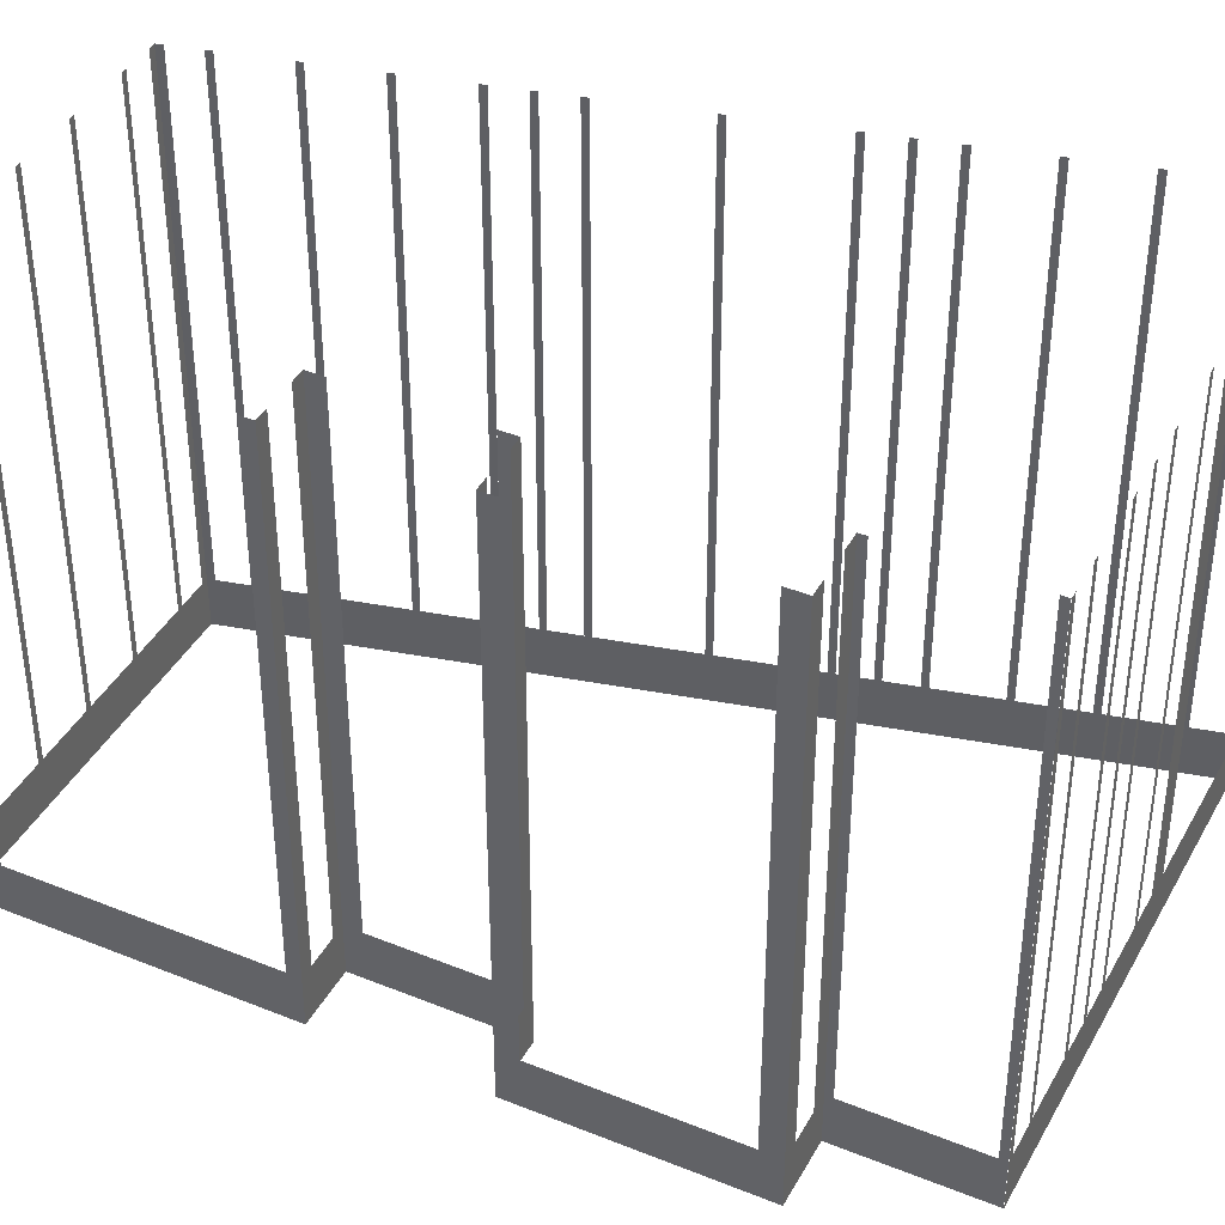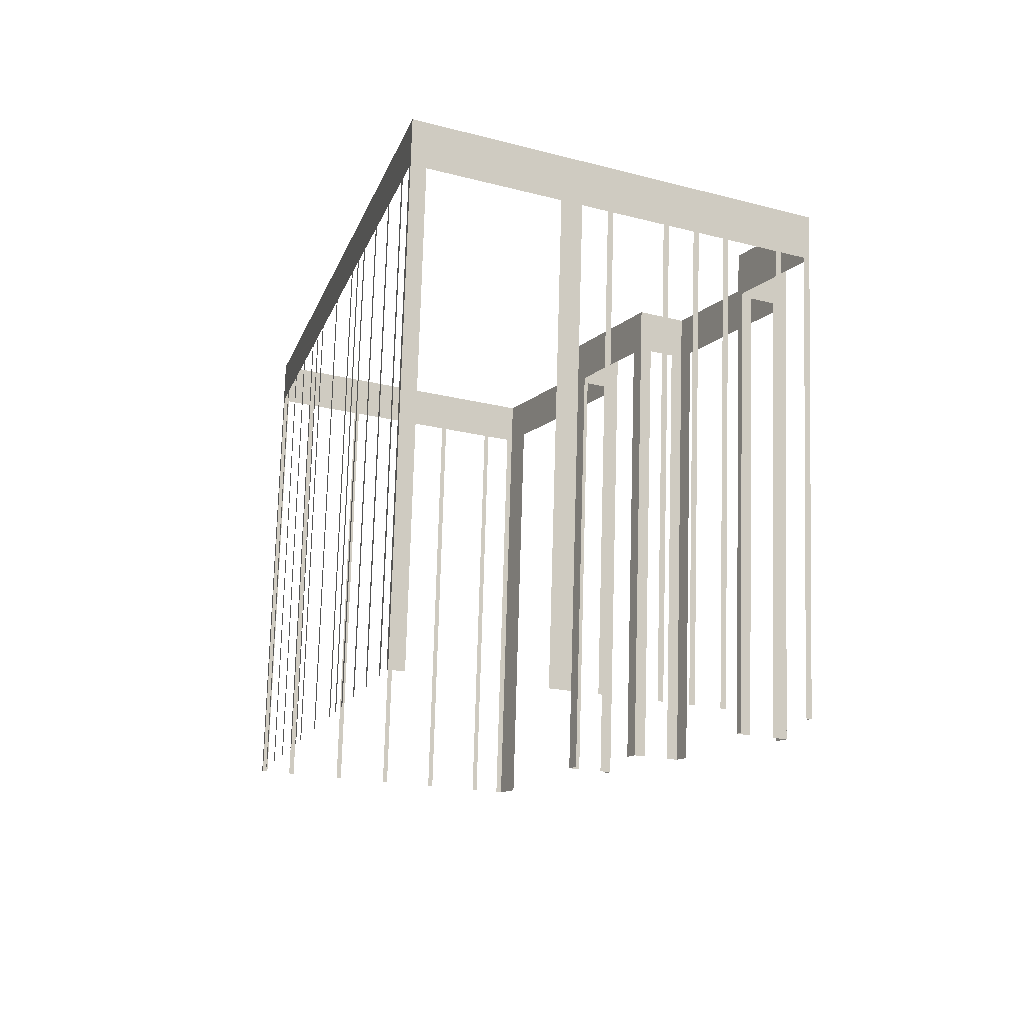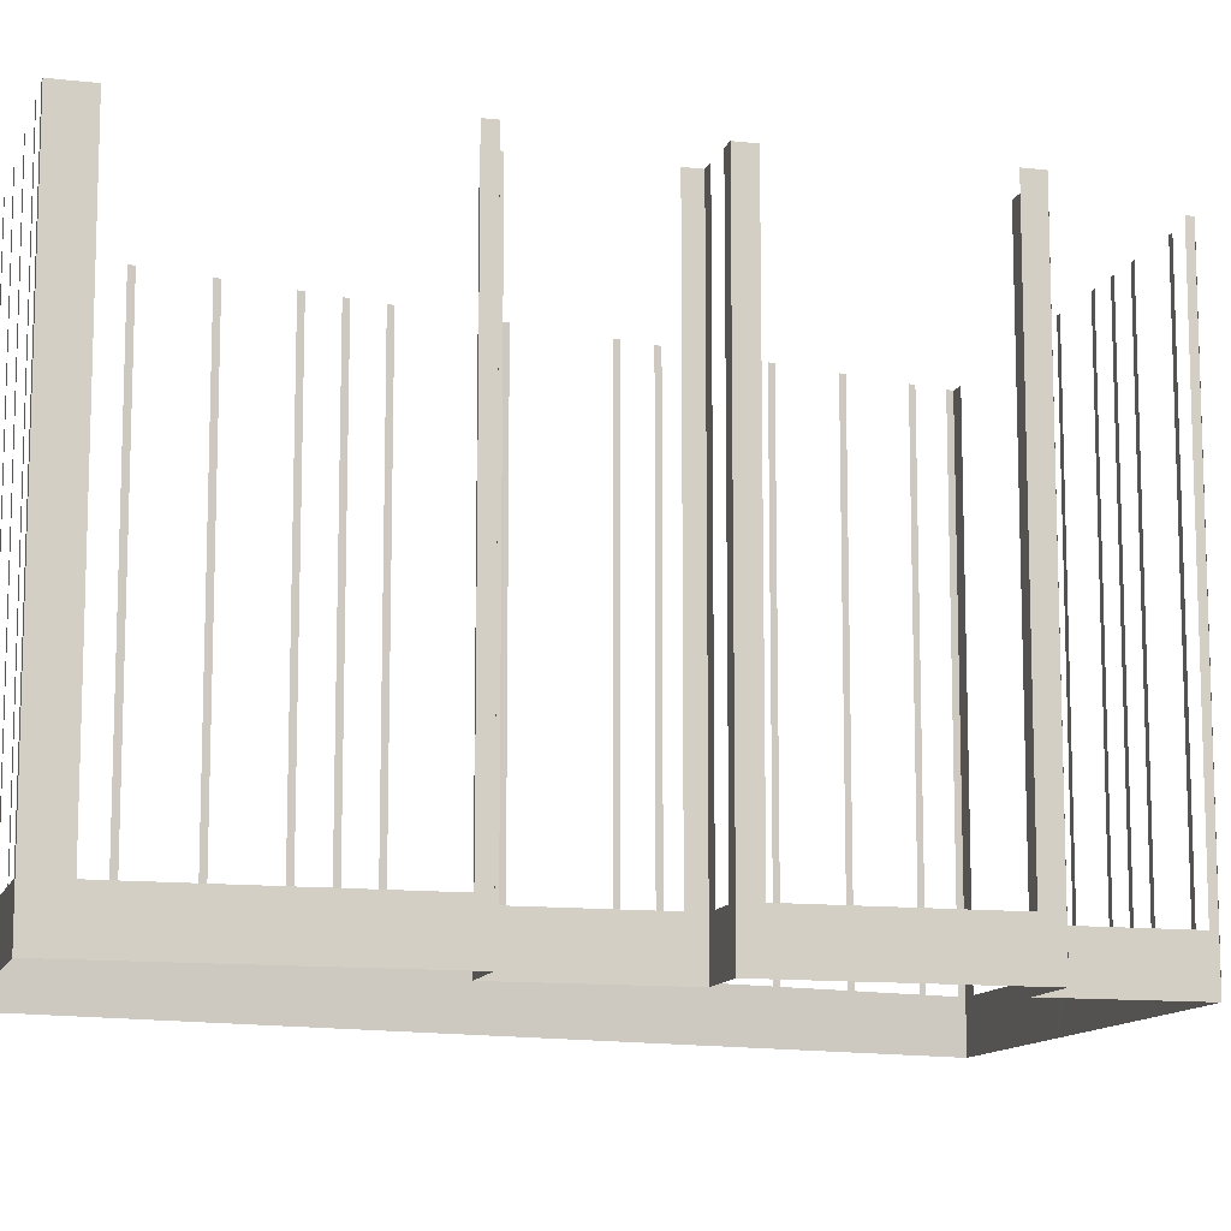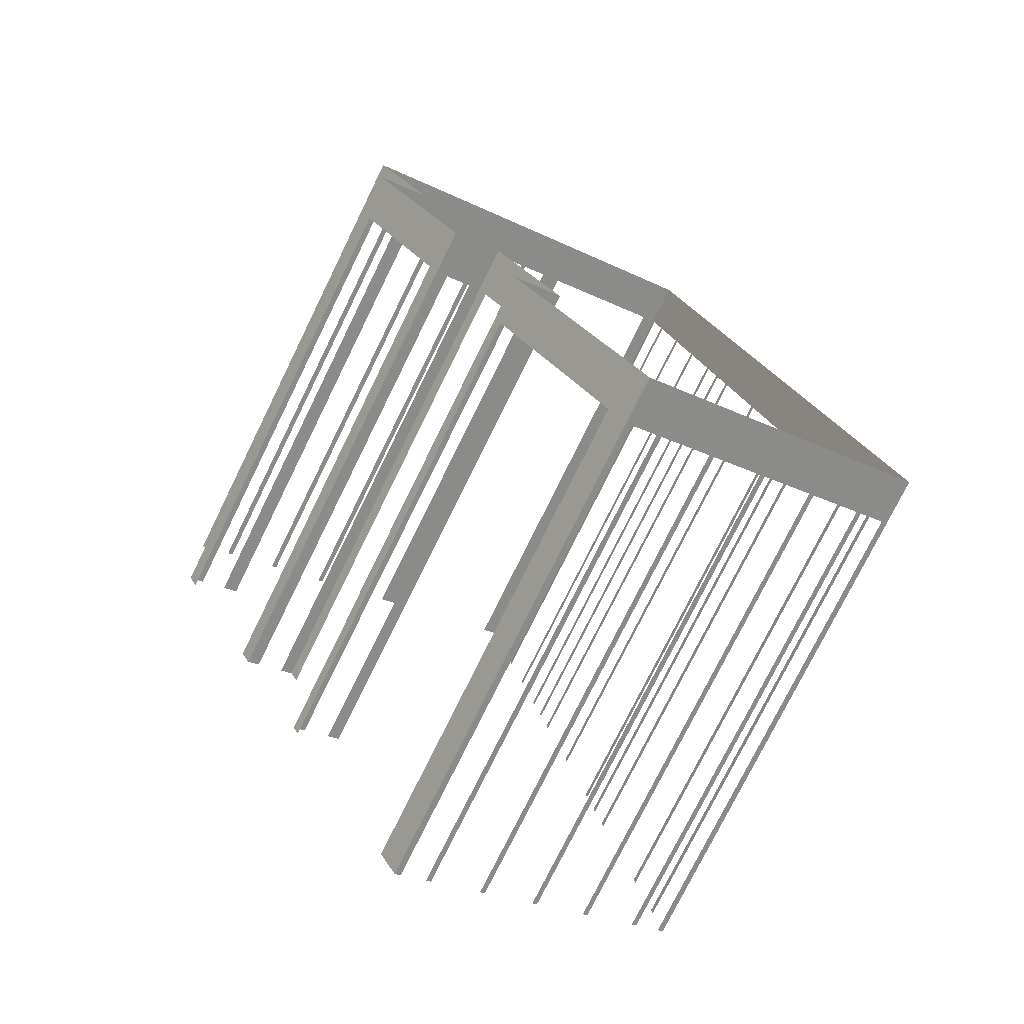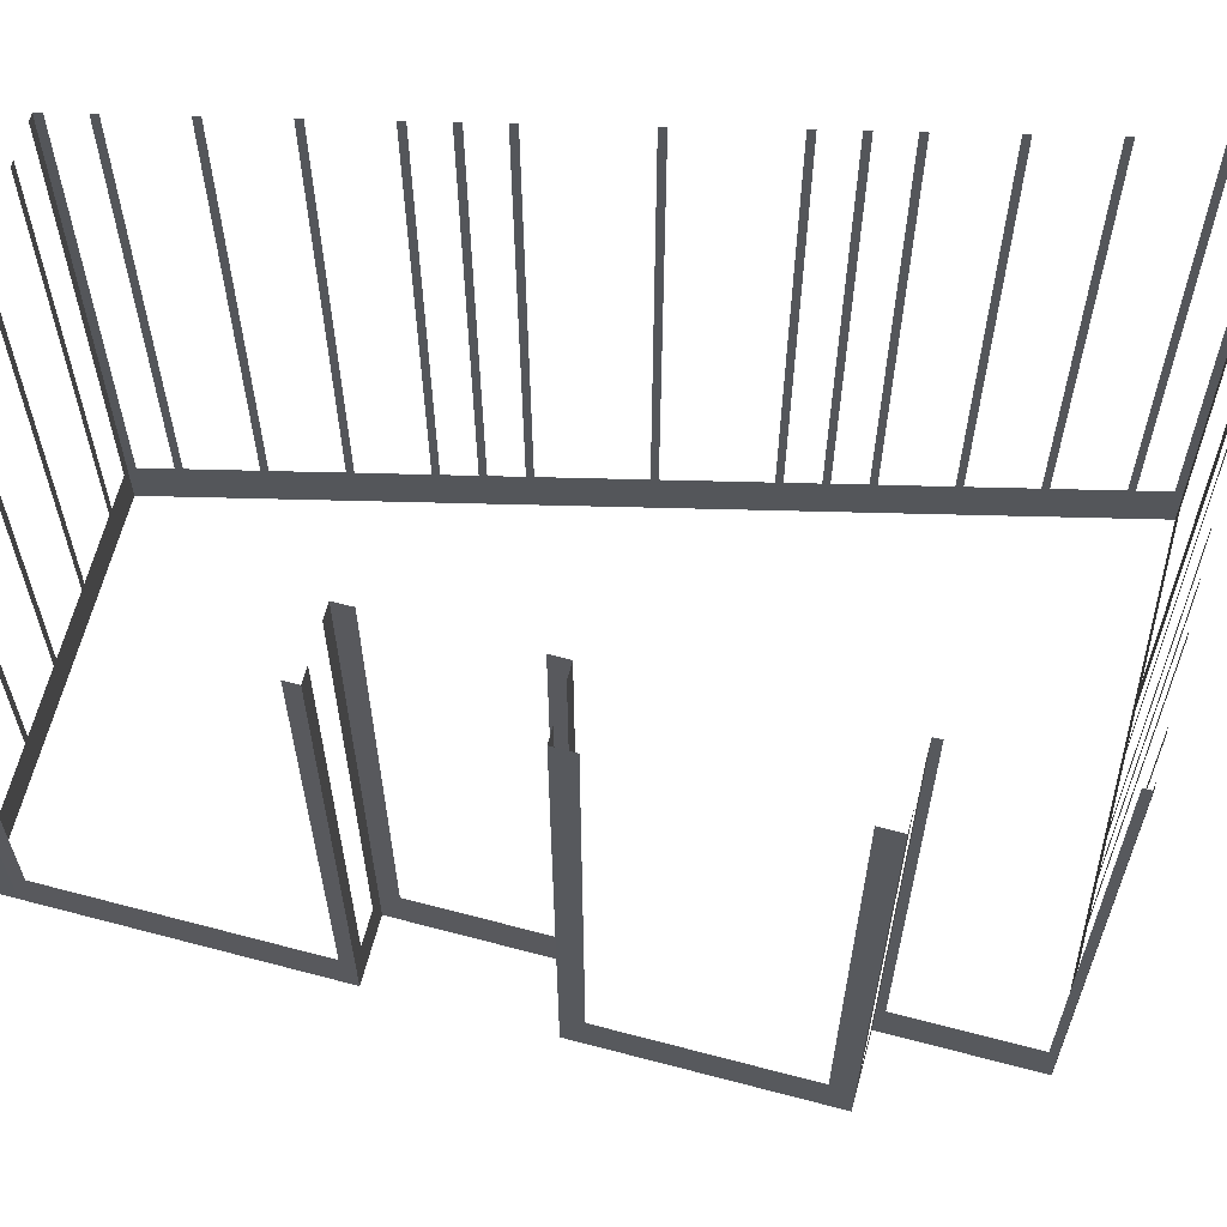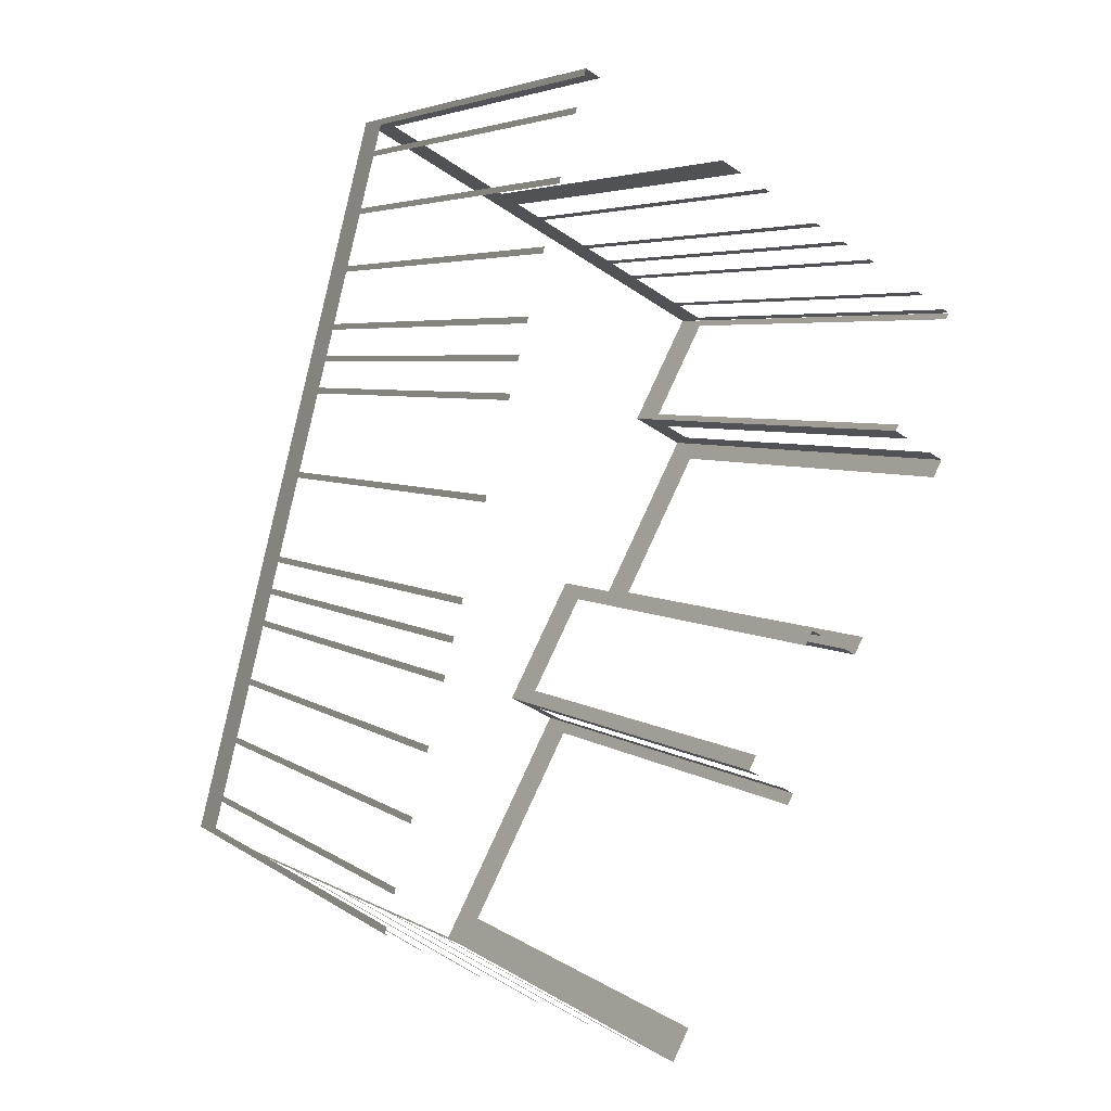
<metadata>
{"format":"obj","ext":"obj","renderer":"f3d","projection":"perspective","resolution":1024,"background":"white","views":[{"elev":40.6,"azim":88.4,"up":"+Z"},{"elev":75.9,"azim":1.7,"up":"+Y"},{"elev":-11.7,"azim":46.7,"up":"+Z"},{"elev":-76.6,"azim":153.8,"up":"+Y"},{"elev":64.6,"azim":76.9,"up":"+Z"},{"elev":4.9,"azim":-26.7,"up":"+Y"}]}
</metadata>
<code>
o geometryt000010000010000110010110000110000110100000000100st75
v 325.8 -85.05 66.39
v 326.1 -85.21 90.57
v 325.8 -85.05 90.57
v 324.5 -84.36 66.39
v 326.1 -85.21 64.07
v 324.5 -84.36 90.57
v 324.3 -84.22 90.57
v 324.3 -84.22 66.39
v 321.7 -82.84 66.39
v 321.7 -82.84 90.57
v 321.4 -82.7 90.57
v 321.4 -82.7 66.39
v 318.8 -81.32 66.39
v 318.8 -81.32 90.57
v 318.5 -81.18 90.57
v 318.5 -81.18 66.39
v 311.2 -77.28 64.07
v 316 -79.8 66.39
v 316 -79.8 90.57
v 315.7 -79.66 90.57
v 315.7 -79.66 66.39
v 313.1 -78.27 66.39
v 313.1 -78.27 90.57
v 312.8 -78.14 90.57
v 312.8 -78.14 66.39
v 311.5 -77.44 66.39
v 311.5 -77.44 90.57
v 311.2 -77.28 90.57
v 311.3 -76.95 66.39
v 311.2 -77.28 90.57
v 311.3 -76.95 90.57
v 311.7 -75.53 66.39
v 311.2 -77.28 64.07
v 311.7 -75.53 90.57
v 311.8 -75.22 90.57
v 311.8 -75.22 66.39
v 312.5 -72.38 66.39
v 312.5 -72.38 90.57
v 312.6 -72.07 90.57
v 312.6 -72.07 66.39
v 313.3 -69.23 66.39
v 313.3 -69.23 90.57
v 313.4 -68.92 90.57
v 313.4 -68.92 66.39
v 314.2 -66.08 66.39
v 314.2 -66.08 90.57
v 314.2 -65.77 90.57
v 314.2 -65.77 66.39
v 314.6 -64.35 66.39
v 314.6 -64.35 90.57
v 314.7 -64.04 90.57
v 314.7 -64.04 66.39
v 315.1 -62.62 66.39
v 315.1 -62.62 90.57
v 315.1 -62.31 90.57
v 315.1 -62.31 66.39
v 316.2 -58.05 66.39
v 316.2 -58.05 90.57
v 316.3 -57.74 90.57
v 316.3 -57.74 66.39
v 317.4 -53.48 66.39
v 321.3 -38.51 64.07
v 317.4 -53.48 90.57
v 317.5 -53.17 90.57
v 317.5 -53.17 66.39
v 317.9 -51.75 66.39
v 317.9 -51.75 90.57
v 318 -51.44 90.57
v 318 -51.44 66.39
v 318.3 -50.02 66.39
v 318.3 -50.02 90.57
v 318.4 -49.71 90.57
v 318.4 -49.71 66.39
v 319.2 -46.87 66.39
v 319.2 -46.87 90.57
v 319.2 -46.56 90.57
v 319.2 -46.56 66.39
v 320 -43.72 66.39
v 320 -43.72 90.57
v 320.1 -43.41 90.57
v 320.1 -43.41 66.39
v 320.8 -40.57 66.39
v 320.8 -40.57 90.57
v 320.9 -40.26 90.57
v 320.9 -40.26 66.39
v 321.2 -38.84 66.39
v 321.2 -38.84 90.57
v 321.3 -38.51 90.57
v 322.1 -38.9 66.39
v 321.3 -38.51 90.57
v 322.1 -38.9 90.57
v 329.3 -42.75 64.07
v 328.5 -42.35 66.39
v 321.3 -38.51 64.07
v 328.5 -42.35 90.57
v 329.3 -42.75 90.57
v 326.1 -85.21 64.07
v 326.6 -84.22 64.07
v 326.6 -84.22 90.57
v 326.1 -85.21 90.57
v 332.5 -73.3 66.39
v 332.8 -72.75 90.57
v 332.5 -73.3 90.57
v 326.9 -83.67 66.39
v 329.7 -78.58 64.07
v 332.8 -72.75 64.07
v 326.9 -83.67 90.57
v 326.6 -84.22 90.57
v 326.6 -84.22 64.07
v 329.6 -42.91 66.39
v 329.3 -42.75 90.57
v 329.6 -42.91 90.57
v 330.9 -43.6 66.39
v 329.3 -42.75 64.07
v 330.9 -43.6 90.57
v 331.2 -43.75 90.57
v 331.2 -43.75 66.39
v 333.8 -45.13 66.39
v 333.8 -45.13 90.57
v 334 -45.27 90.57
v 334 -45.27 66.39
v 337 -46.86 64.07
v 335.3 -45.96 66.39
v 335.3 -45.96 90.57
v 335.6 -46.11 90.57
v 335.6 -46.11 66.39
v 336.9 -46.8 66.39
v 336.9 -46.8 90.57
v 337 -46.86 90.57
v 337.2 -46.95 66.39
v 337.2 -46.95 90.57
v 339.8 -48.33 66.39
v 339.8 -48.33 90.57
v 340.1 -48.48 90.57
v 340.1 -48.48 66.39
v 341.7 -49.33 64.07
v 341.4 -49.17 66.39
v 341.4 -49.17 90.57
v 341.7 -49.33 90.57
v 333.4 -65.51 66.39
v 333.8 -64.8 90.57
v 333.4 -65.51 90.57
v 330.6 -70.7 66.39
v 333.8 -64.8 64.07
v 330.6 -70.7 90.57
v 330.3 -71.41 90.57
v 330.3 -71.41 64.07
v 330.9 -71.73 66.39
v 330.3 -71.41 90.57
v 330.9 -71.73 90.57
v 332.8 -72.75 64.07
v 332.2 -72.42 66.39
v 330.3 -71.41 64.07
v 332.2 -72.42 90.57
v 332.8 -72.75 90.57
v 335.7 -65.81 66.39
v 336.3 -66.13 90.57
v 335.7 -65.81 90.57
v 333.8 -64.8 64.07
v 334.4 -65.12 66.39
v 336.3 -66.13 64.07
v 334.4 -65.12 90.57
v 333.8 -64.8 90.57
v 340.9 -57.49 66.39
v 341.3 -56.63 90.57
v 340.9 -57.49 90.57
v 336.7 -65.28 66.39
v 340.6 -57.94 64.07
v 341.3 -56.63 64.07
v 336.7 -65.28 90.57
v 336.3 -66.13 90.57
v 336.3 -66.13 64.07
v 341.5 -49.65 66.39
v 341.7 -49.34 90.57
v 341.5 -49.65 90.57
v 338.6 -55.15 64.07
v 338.7 -54.84 66.39
v 341.7 -49.34 64.07
v 338.7 -54.84 90.57
v 338.6 -55.15 90.57
v 339.3 -55.55 66.39
v 338.6 -55.15 90.57
v 339.3 -55.55 90.57
v 340.6 -56.24 66.39
v 338.6 -55.15 64.07
v 340.6 -56.24 90.57
v 341.3 -56.64 90.57
v 341.3 -56.64 64.07
f 1 2 3
f 4 5 1
f 2 1 5
f 6 7 4
f 7 8 4
f 8 5 4
f 8 9 5
f 10 11 9
f 11 12 9
f 9 12 5
f 12 13 5
f 14 15 13
f 15 16 13
f 16 17 13
f 13 17 5
f 18 17 16
f 19 20 18
f 20 21 18
f 21 17 18
f 22 17 21
f 23 24 22
f 24 25 22
f 25 17 22
f 26 17 25
f 27 28 26
f 28 17 26
f 29 30 31
f 32 33 29
f 34 35 32
f 35 36 32
f 36 33 32
f 36 37 33
f 38 39 37
f 39 40 37
f 37 40 33
f 40 41 33
f 42 43 41
f 43 44 41
f 41 44 33
f 44 45 33
f 46 47 45
f 47 48 45
f 45 48 33
f 48 49 33
f 50 51 49
f 51 52 49
f 49 52 33
f 52 53 33
f 54 55 53
f 55 56 53
f 53 56 33
f 56 57 33
f 58 59 57
f 59 60 57
f 57 60 33
f 61 62 60
f 60 62 33
f 63 64 61
f 64 65 61
f 66 62 65
f 67 68 66
f 68 69 66
f 69 62 66
f 70 62 69
f 71 72 70
f 72 73 70
f 73 62 70
f 74 62 73
f 75 76 74
f 76 77 74
f 77 62 74
f 78 62 77
f 79 80 78
f 80 81 78
f 81 62 78
f 82 62 81
f 83 84 82
f 84 85 82
f 85 62 82
f 86 62 85
f 87 88 86
f 88 62 86
f 89 90 91
f 92 89 93
f 92 94 89
f 90 89 94
f 95 96 93
f 96 92 93
f 97 98 99
f 97 99 100
f 101 102 103
f 104 105 101
f 105 106 101
f 102 101 106
f 107 108 104
f 108 109 104
f 109 105 104
f 110 111 112
f 113 114 110
f 111 110 114
f 115 116 113
f 116 117 113
f 113 117 114
f 117 118 114
f 119 120 118
f 120 121 118
f 118 121 122
f 114 118 122
f 121 123 122
f 124 125 123
f 125 126 123
f 123 126 122
f 126 127 122
f 128 129 127
f 129 130 127
f 127 130 122
f 129 131 130
f 130 132 122
f 133 134 132
f 134 135 132
f 135 136 132
f 132 136 122
f 137 136 135
f 138 139 137
f 139 136 137
f 140 141 142
f 143 144 140
f 141 140 144
f 145 146 143
f 146 147 143
f 147 144 143
f 148 149 150
f 151 148 152
f 151 153 148
f 149 148 153
f 154 155 152
f 155 151 152
f 156 157 158
f 159 156 160
f 159 161 156
f 157 156 161
f 163 159 160
f 164 165 166
f 168 169 164
f 165 164 169
f 170 171 167
f 171 172 167
f 172 168 167
f 173 174 175
f 176 173 177
f 176 178 173
f 179 180 177
f 180 176 177
f 181 182 183
f 184 185 181
f 182 181 185
f 186 187 184
f 187 188 184
f 188 185 184
f 30 29 33
f 65 62 61
f 162 163 160
f 167 168 164
f 174 173 178

</code>
